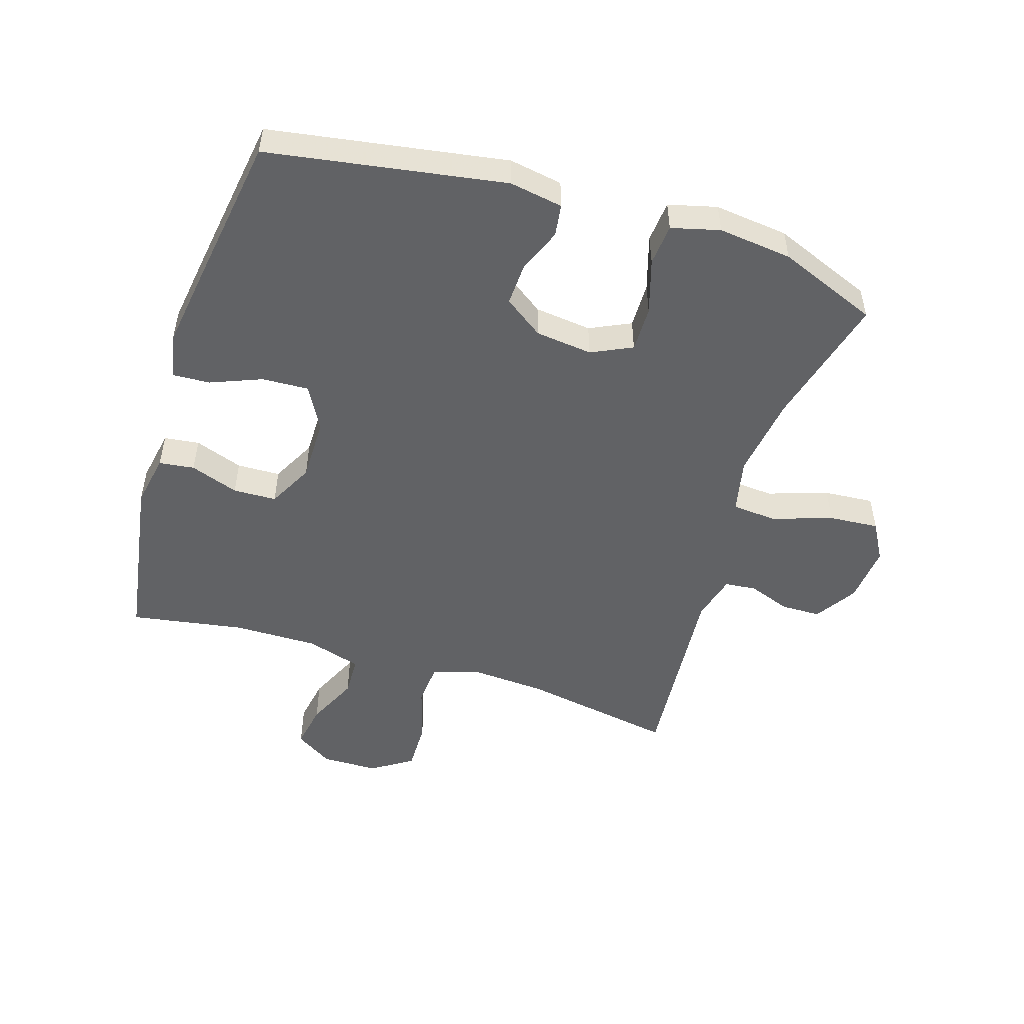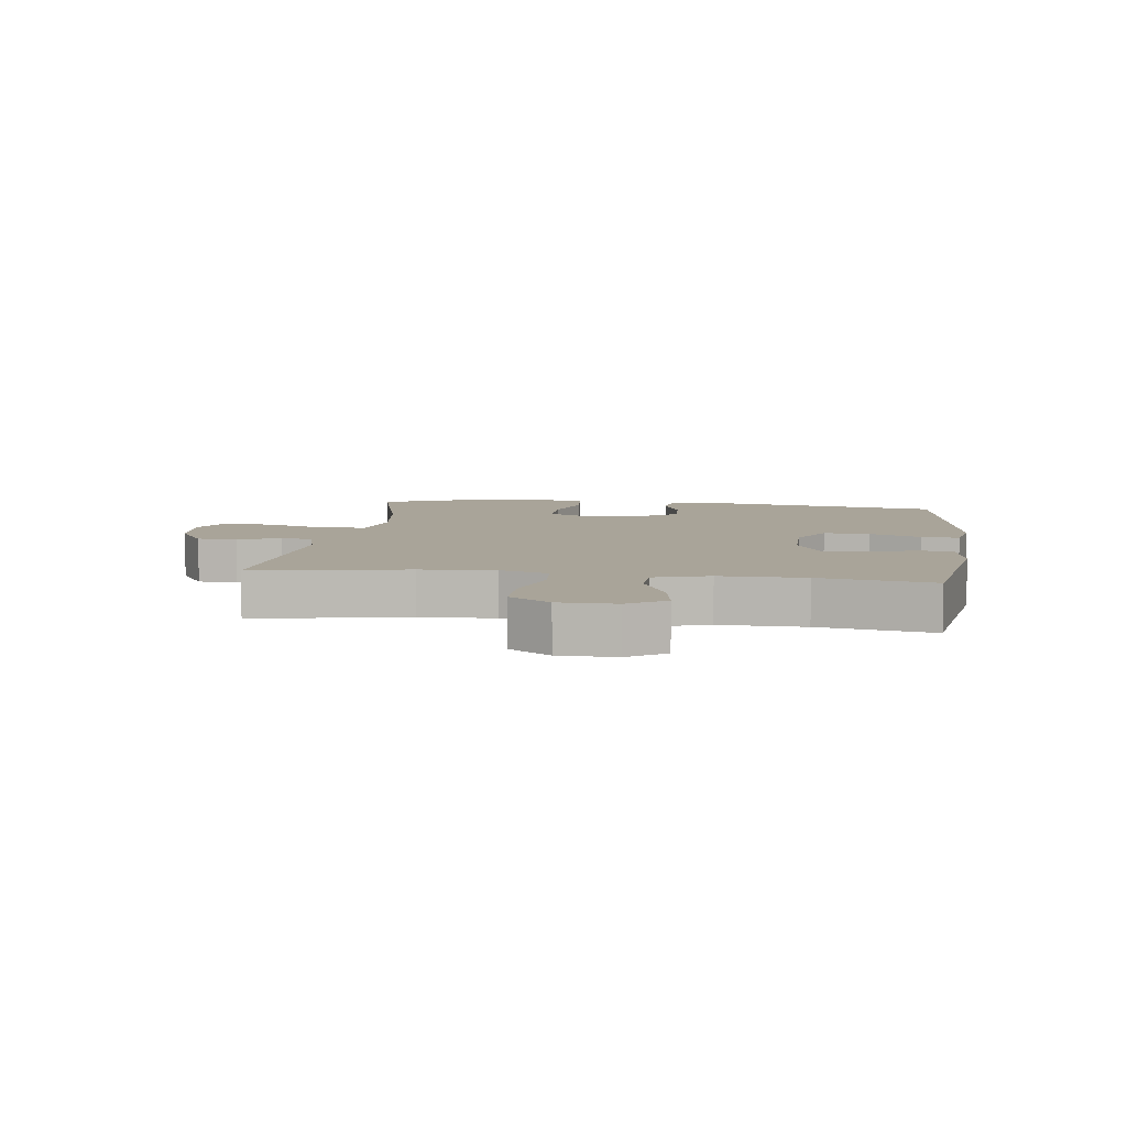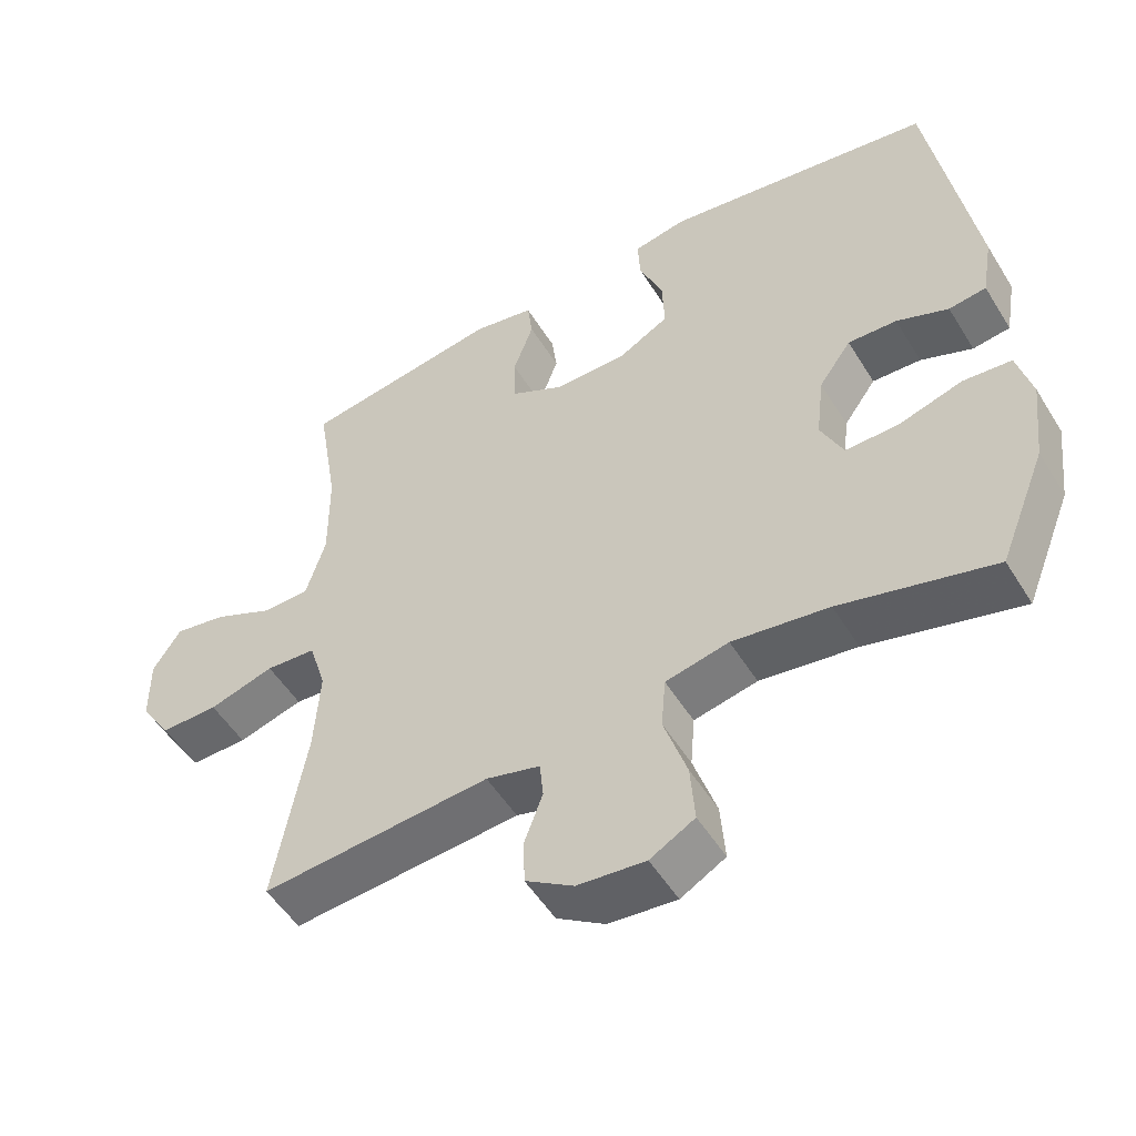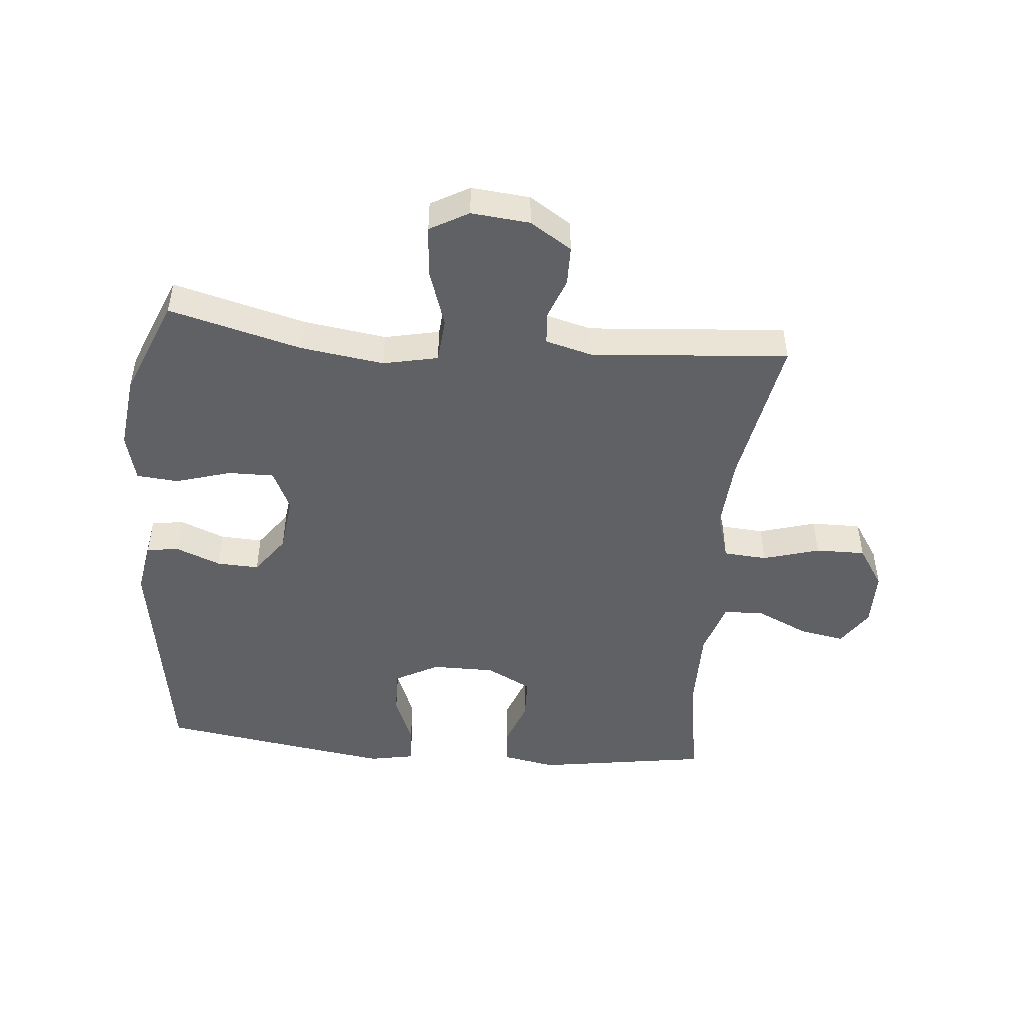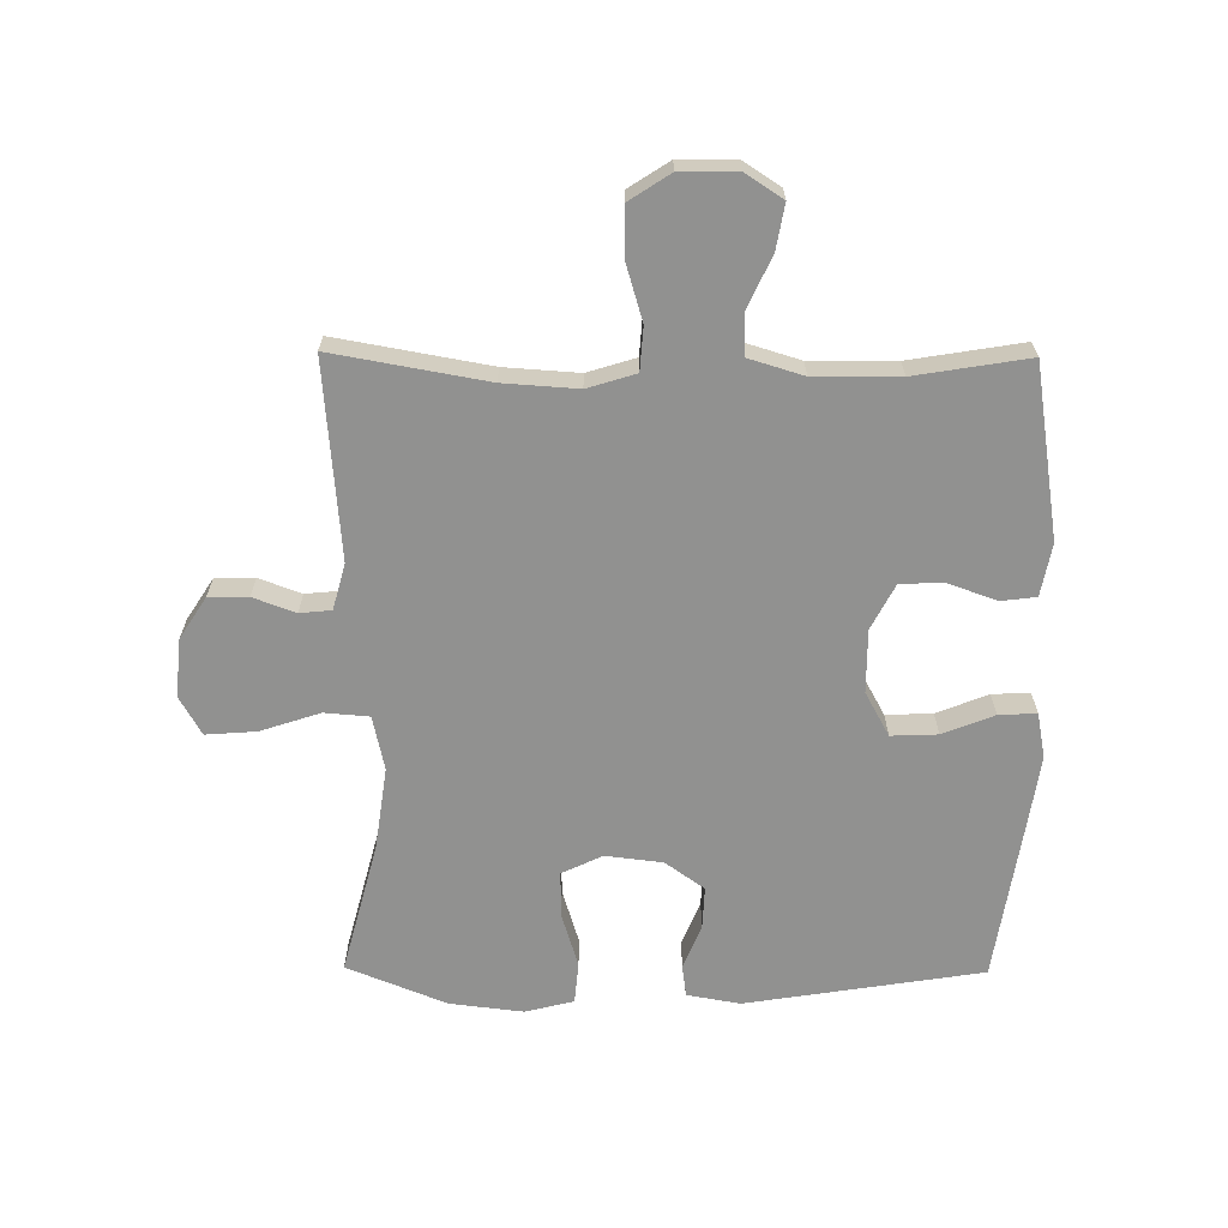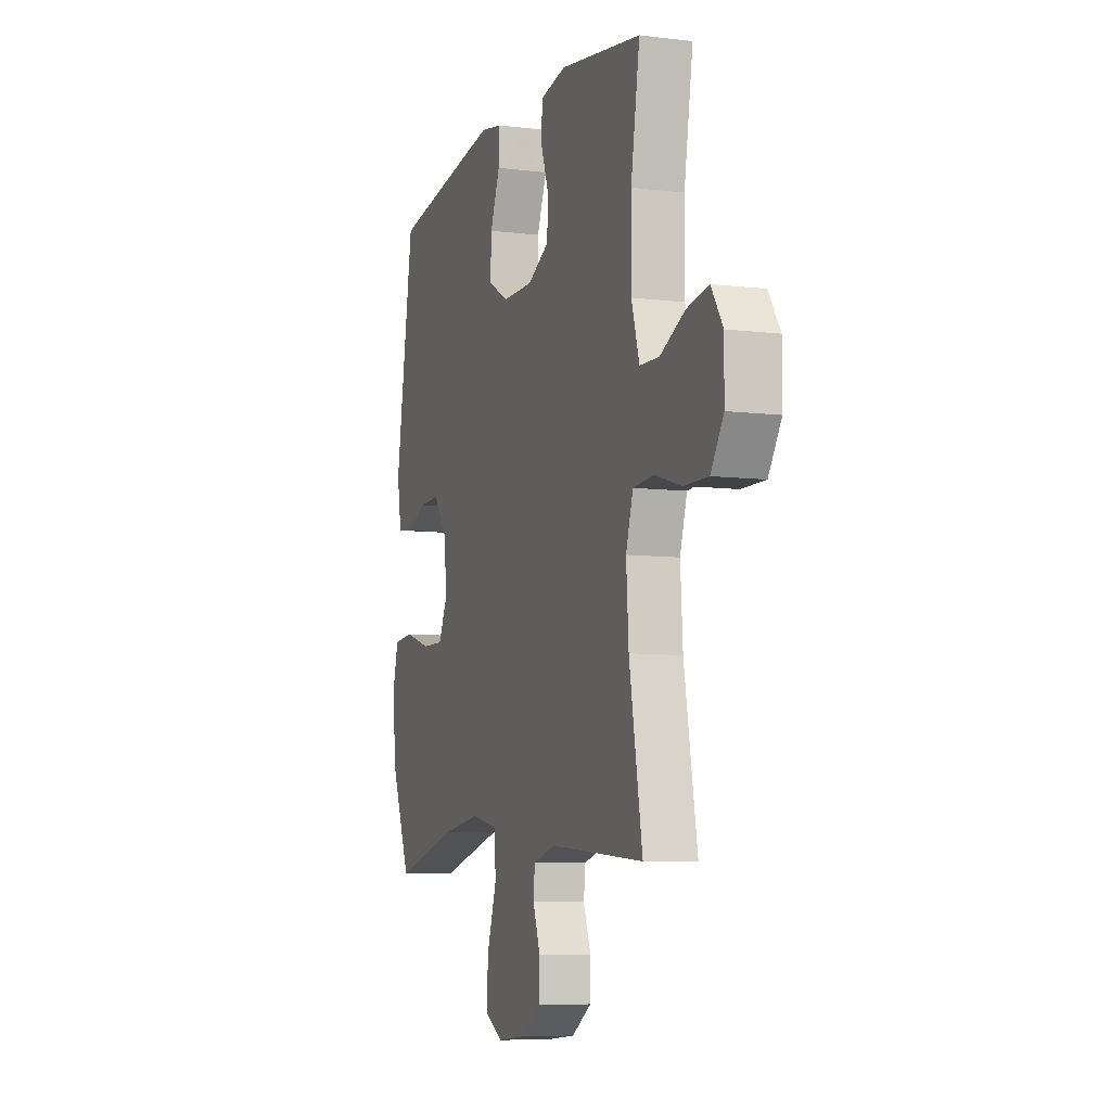
<metadata>
{"format":"obj","ext":"obj","renderer":"f3d","projection":"perspective","resolution":1024,"background":"white","views":[{"elev":-50.6,"azim":72.7,"up":"+Y"},{"elev":7.3,"azim":-82.3,"up":"+Y"},{"elev":-52.0,"azim":30.9,"up":"+Z"},{"elev":-47.6,"azim":174.7,"up":"+Y"},{"elev":-65.9,"azim":-90.5,"up":"+Y"},{"elev":-7.6,"azim":-109.2,"up":"+Z"}]}
</metadata>
<code>
v 0.5 0.07 0.5
v 0.561 0.07 0.118
v 0.546 0.07 0.032
v 0.494 0.07 0.025
v 0.422 0.07 0.054
v 0.354 0.07 0.057
v 0.309 0.07 -0.006
v 0.298 0.07 -0.098
v 0.329 0.07 -0.164
v 0.403 0.07 -0.163
v 0.492 0.07 -0.136
v 0.559 0.07 -0.142
v 0.579 0.07 -0.22
v 0.565 0.07 -0.339
v 0.5 0.07 -0.5
v 0.287 0.07 -0.444
v 0.153 0.07 -0.425
v 0.065 0.07 -0.444
v 0.059 0.07 -0.516
v 0.091 0.07 -0.613
v 0.097 0.07 -0.694
v 0.035 0.07 -0.729
v -0.059 0.07 -0.72
v -0.126 0.07 -0.677
v -0.127 0.07 -0.613
v -0.102 0.07 -0.545
v -0.107 0.07 -0.494
v -0.182 0.07 -0.474
v -0.5 0.07 -0.5
v -0.456 0.07 -0.252
v -0.448 0.07 -0.132
v -0.472 0.07 -0.054
v -0.542 0.07 -0.049
v -0.633 0.07 -0.076
v -0.713 0.07 -0.077
v -0.756 0.07 -0.011
v -0.757 0.07 0.081
v -0.718 0.07 0.141
v -0.645 0.07 0.128
v -0.561 0.07 0.089
v -0.496 0.07 0.091
v -0.469 0.07 0.18
v -0.47 0.07 0.317
v -0.5 0.07 0.5
v -0.222 0.07 0.544
v -0.137 0.07 0.528
v -0.13 0.07 0.471
v -0.158 0.07 0.393
v -0.156 0.07 0.323
v -0.083 0.07 0.285
v 0.019 0.07 0.285
v 0.09 0.07 0.324
v 0.087 0.07 0.399
v 0.054 0.07 0.482
v 0.051 0.07 0.543
v 0.124 0.07 0.557
v 0.239 0.07 0.54
v 0.5 0 0.5
v 0.561 0 0.118
v 0.546 0 0.032
v 0.494 0 0.025
v 0.422 0 0.054
v 0.354 0 0.057
v 0.309 0 -0.006
v 0.298 0 -0.098
v 0.329 0 -0.164
v 0.403 0 -0.163
v 0.492 0 -0.136
v 0.559 0 -0.142
v 0.579 0 -0.22
v 0.565 0 -0.339
v 0.5 0 -0.5
v 0.287 0 -0.444
v 0.153 0 -0.425
v 0.065 0 -0.444
v 0.059 0 -0.516
v 0.091 0 -0.613
v 0.097 0 -0.694
v 0.035 0 -0.729
v -0.059 0 -0.72
v -0.126 0 -0.677
v -0.127 0 -0.613
v -0.102 0 -0.545
v -0.107 0 -0.494
v -0.182 0 -0.474
v -0.5 0 -0.5
v -0.456 0 -0.252
v -0.448 0 -0.132
v -0.472 0 -0.054
v -0.542 0 -0.049
v -0.633 0 -0.076
v -0.713 0 -0.077
v -0.756 0 -0.011
v -0.757 0 0.081
v -0.718 0 0.141
v -0.645 0 0.128
v -0.561 0 0.089
v -0.496 0 0.091
v -0.469 0 0.18
v -0.47 0 0.317
v -0.5 0 0.5
v -0.222 0 0.544
v -0.137 0 0.528
v -0.13 0 0.471
v -0.158 0 0.393
v -0.156 0 0.323
v -0.083 0 0.285
v 0.019 0 0.285
v 0.09 0 0.324
v 0.087 0 0.399
v 0.054 0 0.482
v 0.051 0 0.543
v 0.124 0 0.557
v 0.239 0 0.54
f 53 54 55 56
f 52 53 56 57
f 45 46 47 48
f 43 44 45 48
f 42 43 48 49
f 41 42 49 50
f 37 38 39 40
f 37 40 41
f 36 37 41
f 33 34 35 36
f 32 33 36 41
f 31 32 41 50
f 28 29 30
f 27 28 30 31
f 23 24 25 26
f 23 26 27
f 22 23 27
f 19 20 21 22
f 18 19 22 27
f 13 14 15 16
f 13 16 17
f 10 11 12 13
f 9 10 13 17
f 8 9 17 18
f 2 3 4 5
f 2 5 6
f 52 57 1 2
f 51 52 2 6
f 50 51 6 7
f 18 27 31 50
f 7 8 18 50
f 113 112 111 110
f 114 113 110 109
f 105 104 103 102
f 105 102 101 100
f 106 105 100 99
f 107 106 99 98
f 97 96 95 94
f 98 97 94
f 98 94 93
f 93 92 91 90
f 98 93 90 89
f 107 98 89 88
f 87 86 85
f 88 87 85 84
f 83 82 81 80
f 84 83 80
f 84 80 79
f 79 78 77 76
f 84 79 76 75
f 73 72 71 70
f 74 73 70
f 70 69 68 67
f 74 70 67 66
f 75 74 66 65
f 62 61 60 59
f 63 62 59
f 59 58 114 109
f 63 59 109 108
f 64 63 108 107
f 107 88 84 75
f 107 75 65 64
f 1 58 59 2
f 2 59 60 3
f 3 60 61 4
f 4 61 62 5
f 5 62 63 6
f 6 63 64 7
f 7 64 65 8
f 8 65 66 9
f 9 66 67 10
f 10 67 68 11
f 11 68 69 12
f 12 69 70 13
f 13 70 71 14
f 14 71 72 15
f 15 72 73 16
f 16 73 74 17
f 17 74 75 18
f 18 75 76 19
f 19 76 77 20
f 20 77 78 21
f 21 78 79 22
f 22 79 80 23
f 23 80 81 24
f 24 81 82 25
f 25 82 83 26
f 26 83 84 27
f 27 84 85 28
f 28 85 86 29
f 29 86 87 30
f 30 87 88 31
f 31 88 89 32
f 32 89 90 33
f 33 90 91 34
f 34 91 92 35
f 35 92 93 36
f 36 93 94 37
f 37 94 95 38
f 38 95 96 39
f 39 96 97 40
f 40 97 98 41
f 41 98 99 42
f 42 99 100 43
f 43 100 101 44
f 44 101 102 45
f 45 102 103 46
f 46 103 104 47
f 47 104 105 48
f 48 105 106 49
f 49 106 107 50
f 50 107 108 51
f 51 108 109 52
f 52 109 110 53
f 53 110 111 54
f 54 111 112 55
f 55 112 113 56
f 56 113 114 57
f 57 114 58 1

</code>
